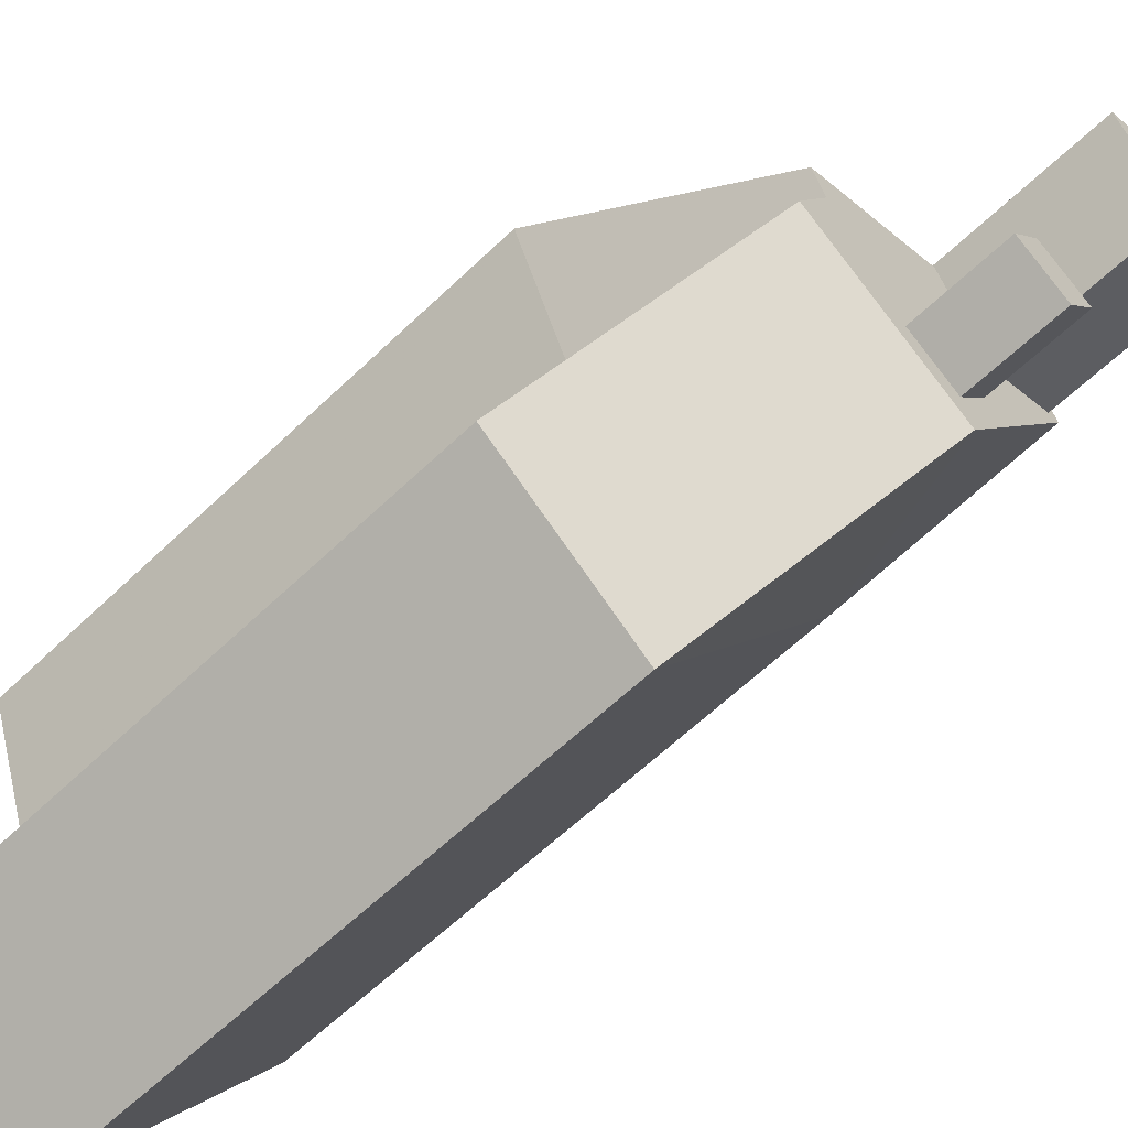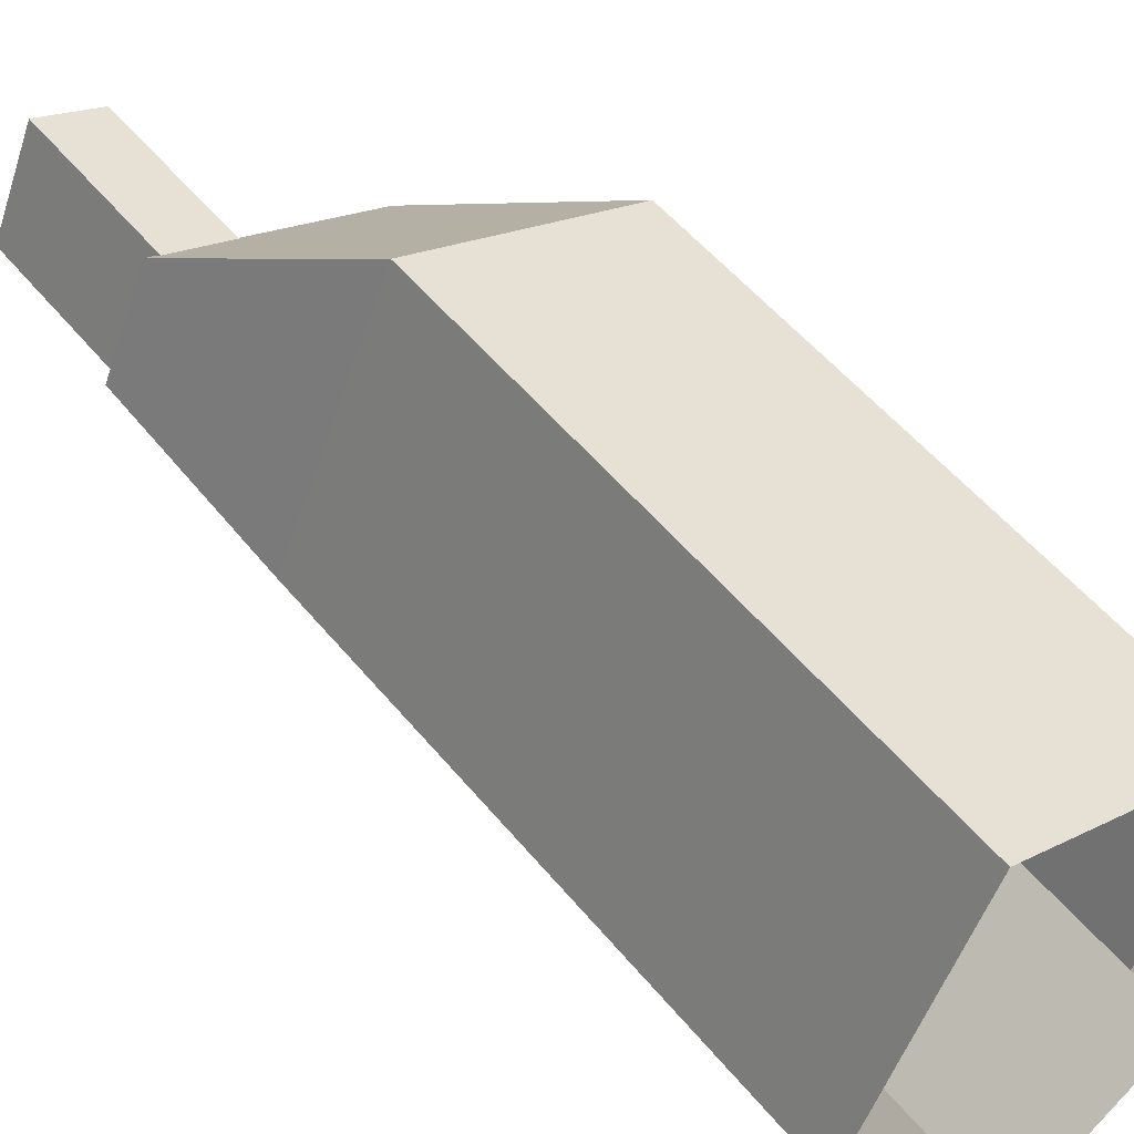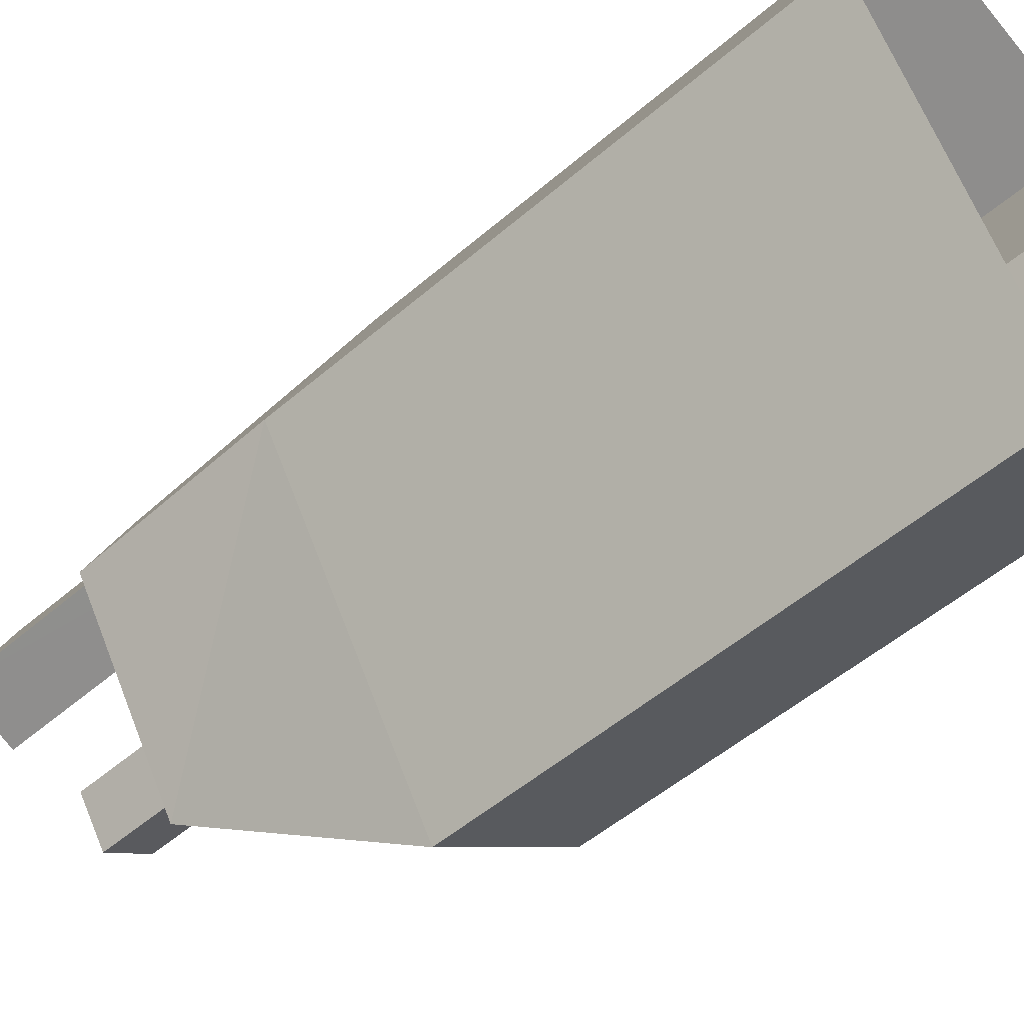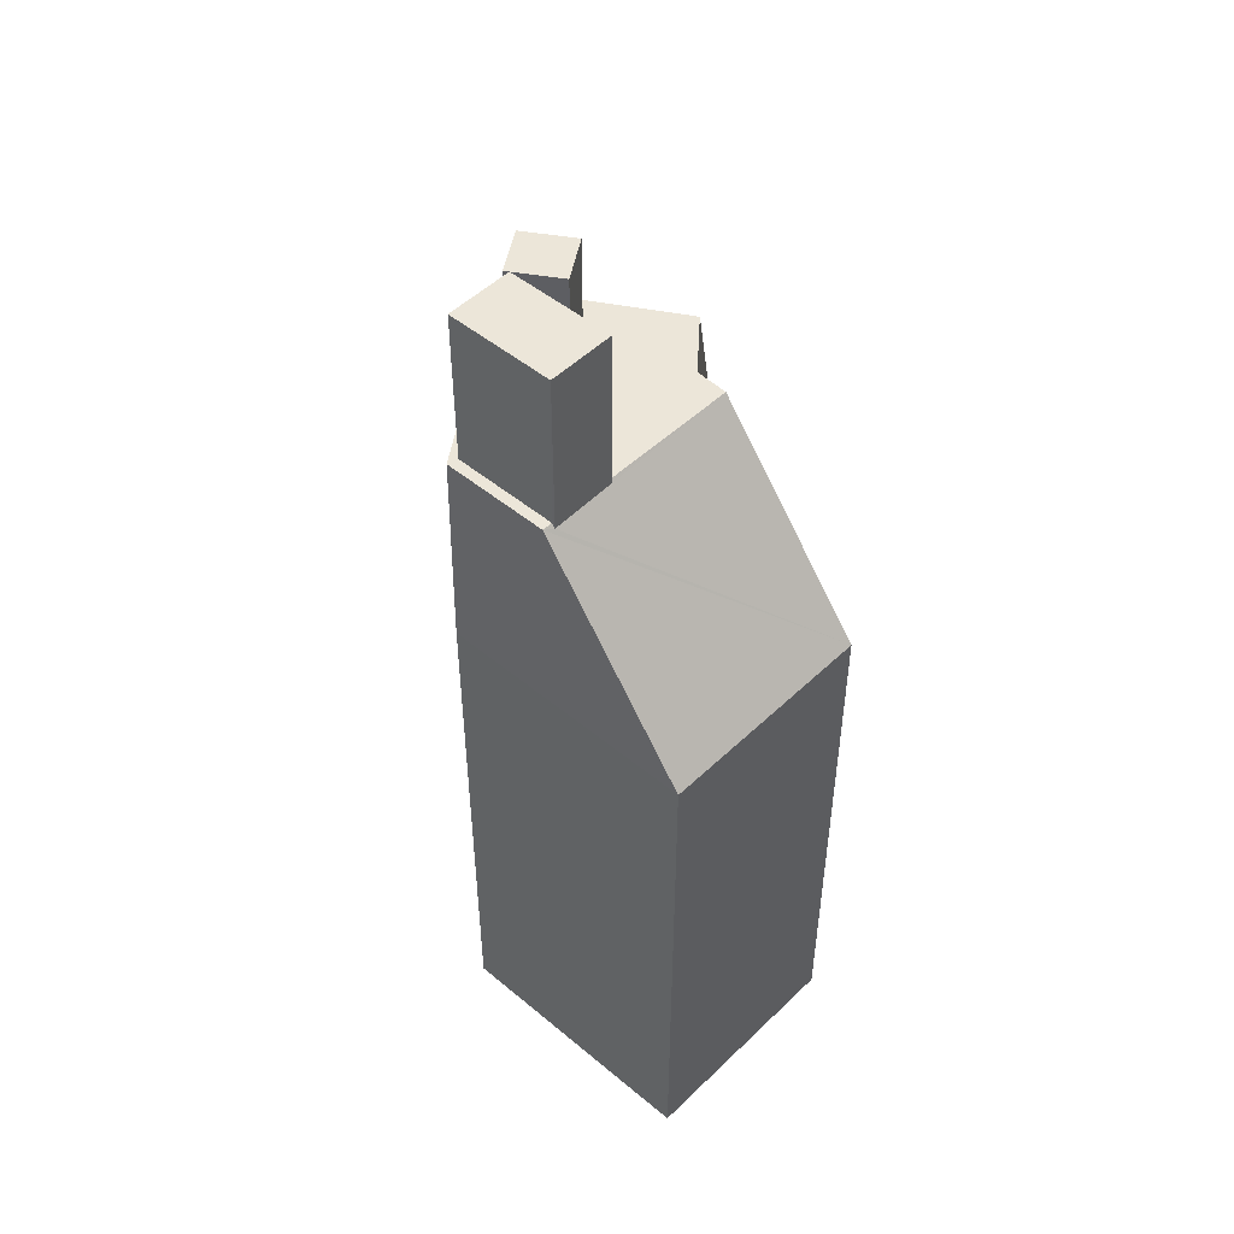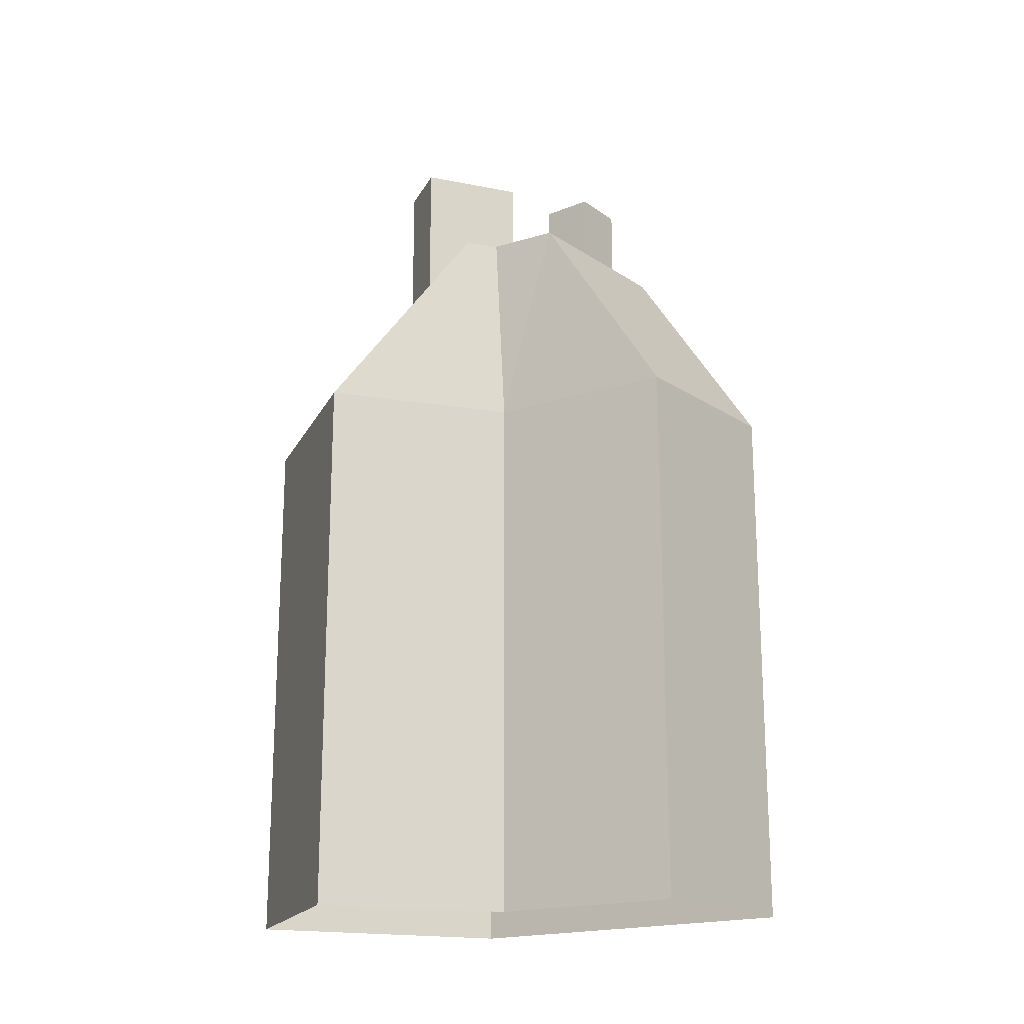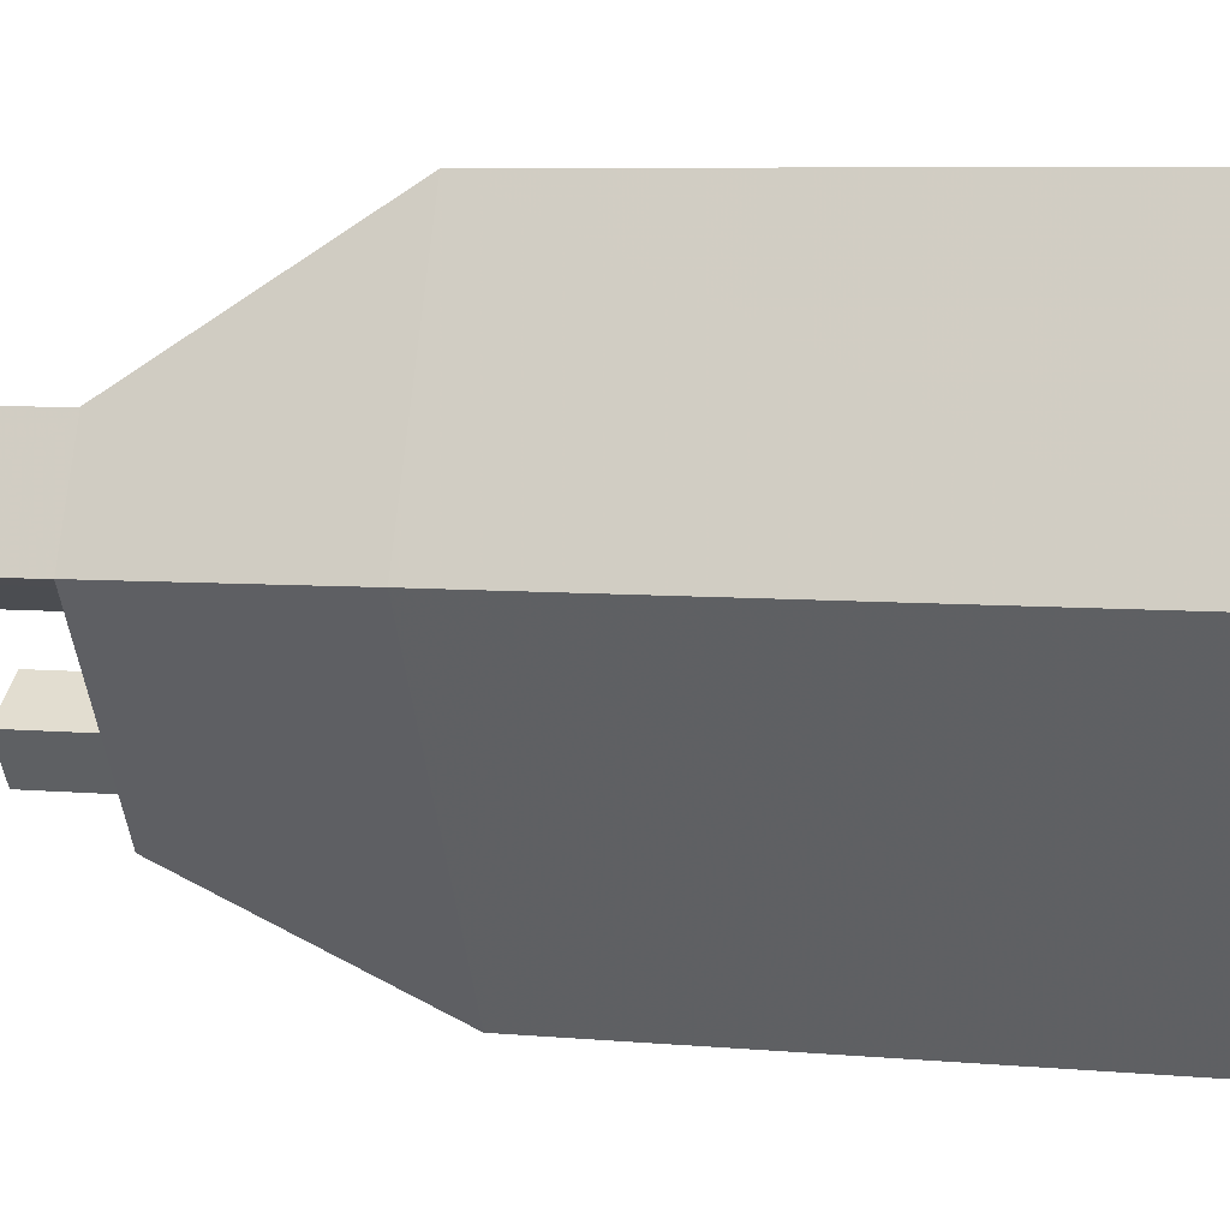
<metadata>
{"format":"obj","ext":"obj","renderer":"f3d","projection":"perspective","resolution":1024,"background":"white","views":[{"elev":-61.8,"azim":-45.8,"up":"+Y"},{"elev":53.7,"azim":141.5,"up":"+Y"},{"elev":-51.3,"azim":133.2,"up":"+Y"},{"elev":49.0,"azim":156.3,"up":"+Z"},{"elev":-18.8,"azim":-87.0,"up":"+Z"},{"elev":6.8,"azim":104.6,"up":"+Y"}]}
</metadata>
<code>
v -1.214e+04 -3.792e+04 44.92
v -1.214e+04 -3.792e+04 44.92
v -1.214e+04 -3.792e+04 44.92
v -1.214e+04 -3.792e+04 44.92
v -1.215e+04 -3.792e+04 40.28
v -1.214e+04 -3.792e+04 40.19
v -1.215e+04 -3.791e+04 34.09
v -1.214e+04 -3.792e+04 40.15
v -1.214e+04 -3.792e+04 40.28
v -1.214e+04 -3.792e+04 40.28
v -1.214e+04 -3.792e+04 40.28
v -1.214e+04 -3.791e+04 34.09
v -1.214e+04 -3.793e+04 34.09
v -1.214e+04 -3.792e+04 40.28
v -1.215e+04 -3.792e+04 40.28
v -1.214e+04 -3.792e+04 40.28
v -1.215e+04 -3.792e+04 34.09
v -1.214e+04 -3.792e+04 40.28
v -1.214e+04 -3.792e+04 40.28
v -1.214e+04 -3.792e+04 40.28
v -1.214e+04 -3.792e+04 40.28
v -1.214e+04 -3.792e+04 40.28
v -1.214e+04 -3.792e+04 40.28
v -1.215e+04 -3.792e+04 40.28
v -1.214e+04 -3.792e+04 40.28
v -1.214e+04 -3.792e+04 40.28
v -1.214e+04 -3.792e+04 42.9
v -1.214e+04 -3.792e+04 42.9
v -1.214e+04 -3.792e+04 42.9
v -1.214e+04 -3.792e+04 42.9
v -1.215e+04 -3.792e+04 17.84
v -1.214e+04 -3.793e+04 17.84
v -1.215e+04 -3.792e+04 34.09
v -1.215e+04 -3.792e+04 17.84
v -1.215e+04 -3.791e+04 17.84
v -1.214e+04 -3.791e+04 17.84
v -1.214e+04 -3.792e+04 17.84
v -1.214e+04 -3.792e+04 34.09
f 19 18 2
f 18 25 3
f 2 18 3
f 6 11 1
f 11 2 1
f 11 19 2
f 6 1 4
f 8 6 4
f 3 10 4
f 4 10 8
f 25 10 3
f 13 31 32
f 13 17 31
f 33 34 31
f 17 33 31
f 7 35 34
f 33 7 34
f 12 36 35
f 7 12 35
f 12 37 36
f 12 38 37
f 38 13 32
f 37 38 32
f 15 33 17
f 24 33 15
f 33 5 7
f 24 5 33
f 9 38 12
f 26 38 9
f 13 38 16
f 38 26 16
f 30 29 21
f 22 30 21
f 21 28 23
f 21 29 28
f 23 28 27
f 20 23 27
f 27 22 20
f 27 30 22
f 1 2 3
f 4 1 3
f 5 6 7
f 7 8 9
f 9 8 10
f 6 5 11
f 6 8 7
f 12 7 9
f 13 14 15
f 13 16 14
f 13 15 17
f 18 19 20
f 21 14 22
f 19 23 20
f 24 21 23
f 21 15 14
f 11 23 19
f 5 24 11
f 15 21 24
f 11 24 23
f 14 16 22
f 10 25 9
f 22 16 20
f 9 25 26
f 20 16 26
f 18 20 26
f 25 18 26
f 27 28 29
f 30 27 29

</code>
